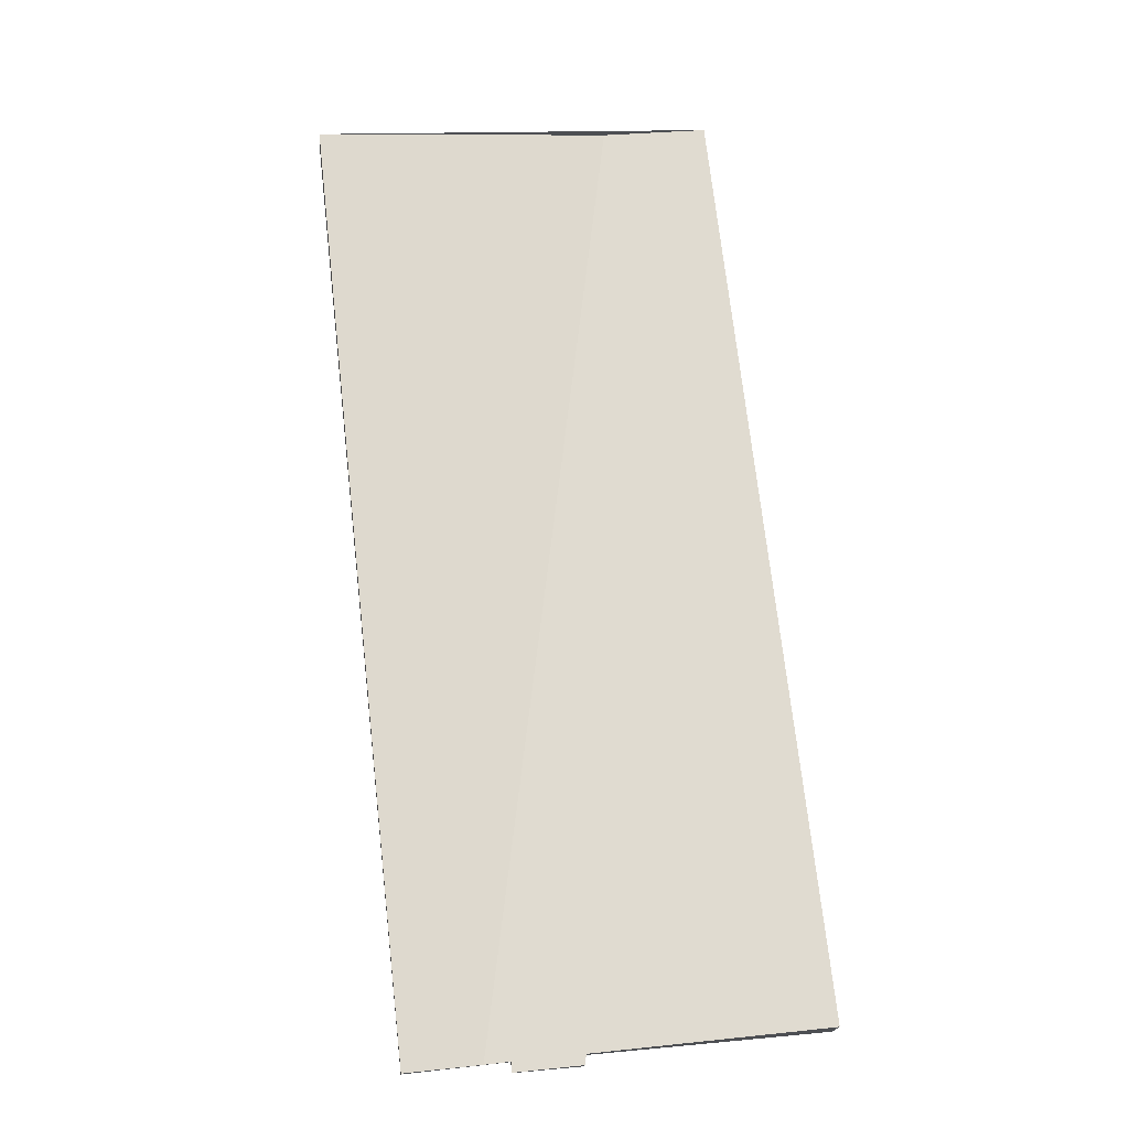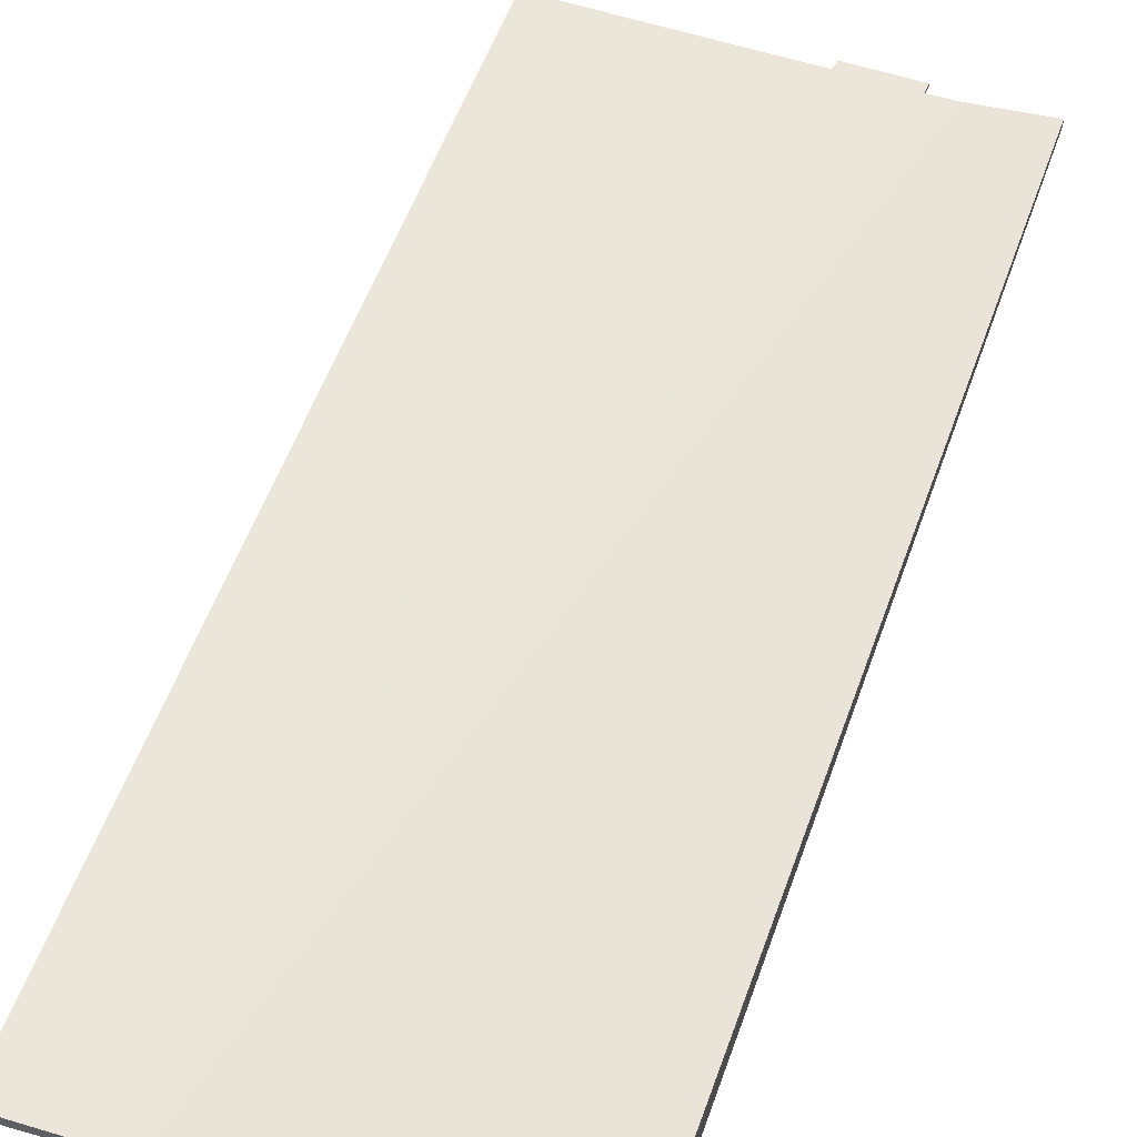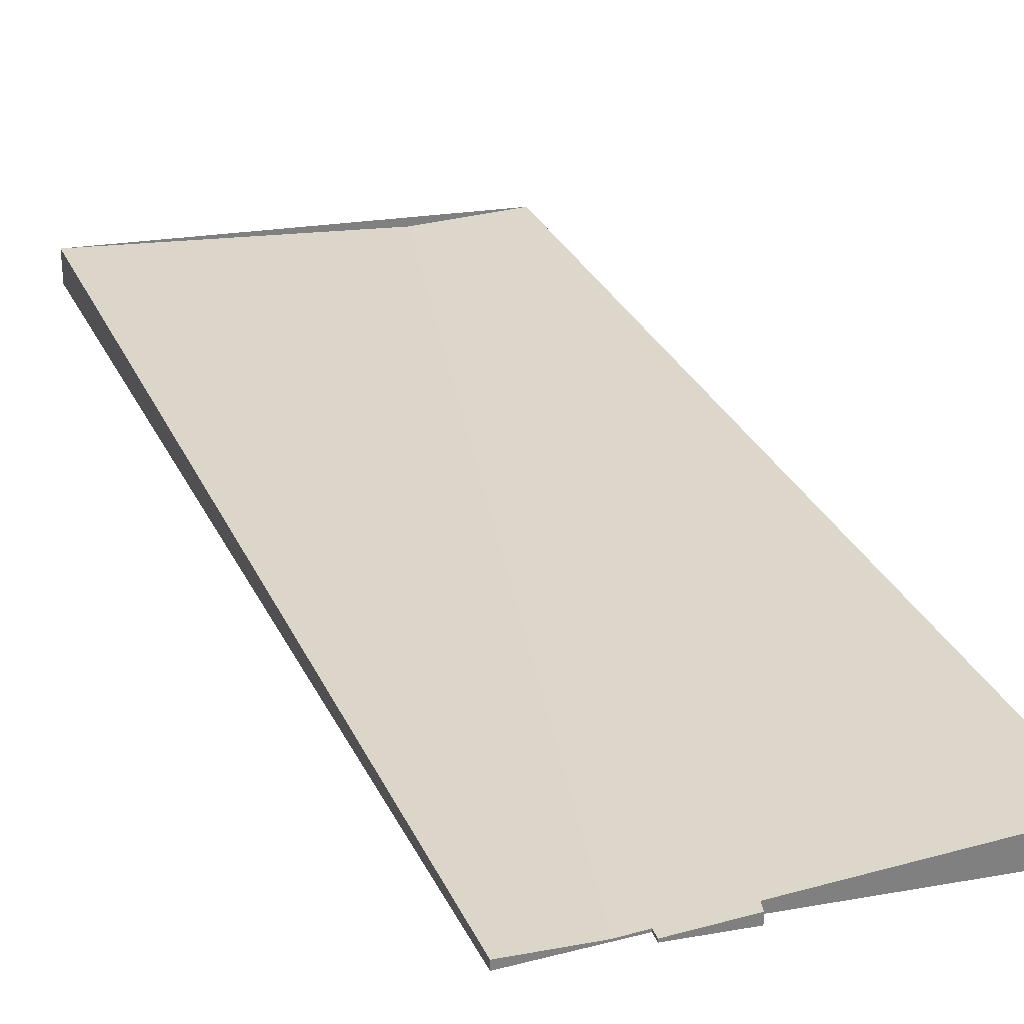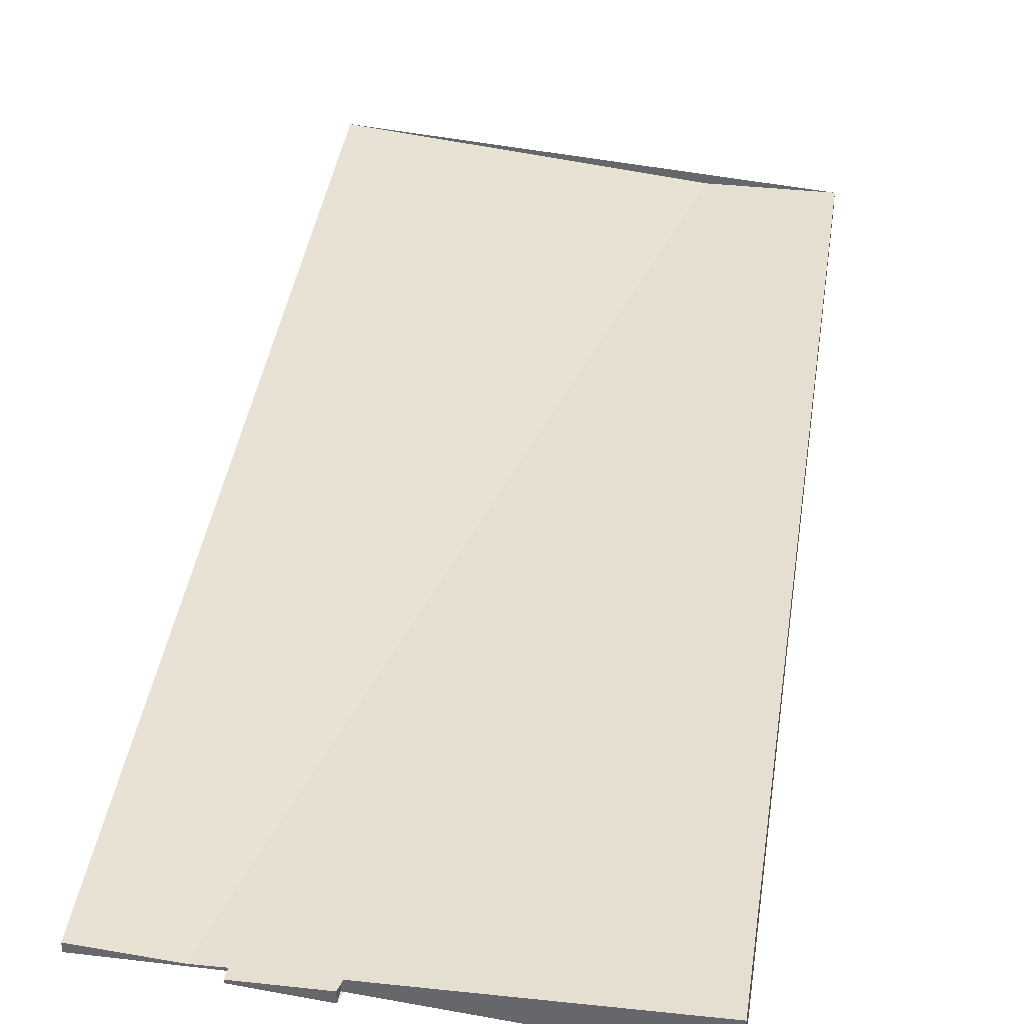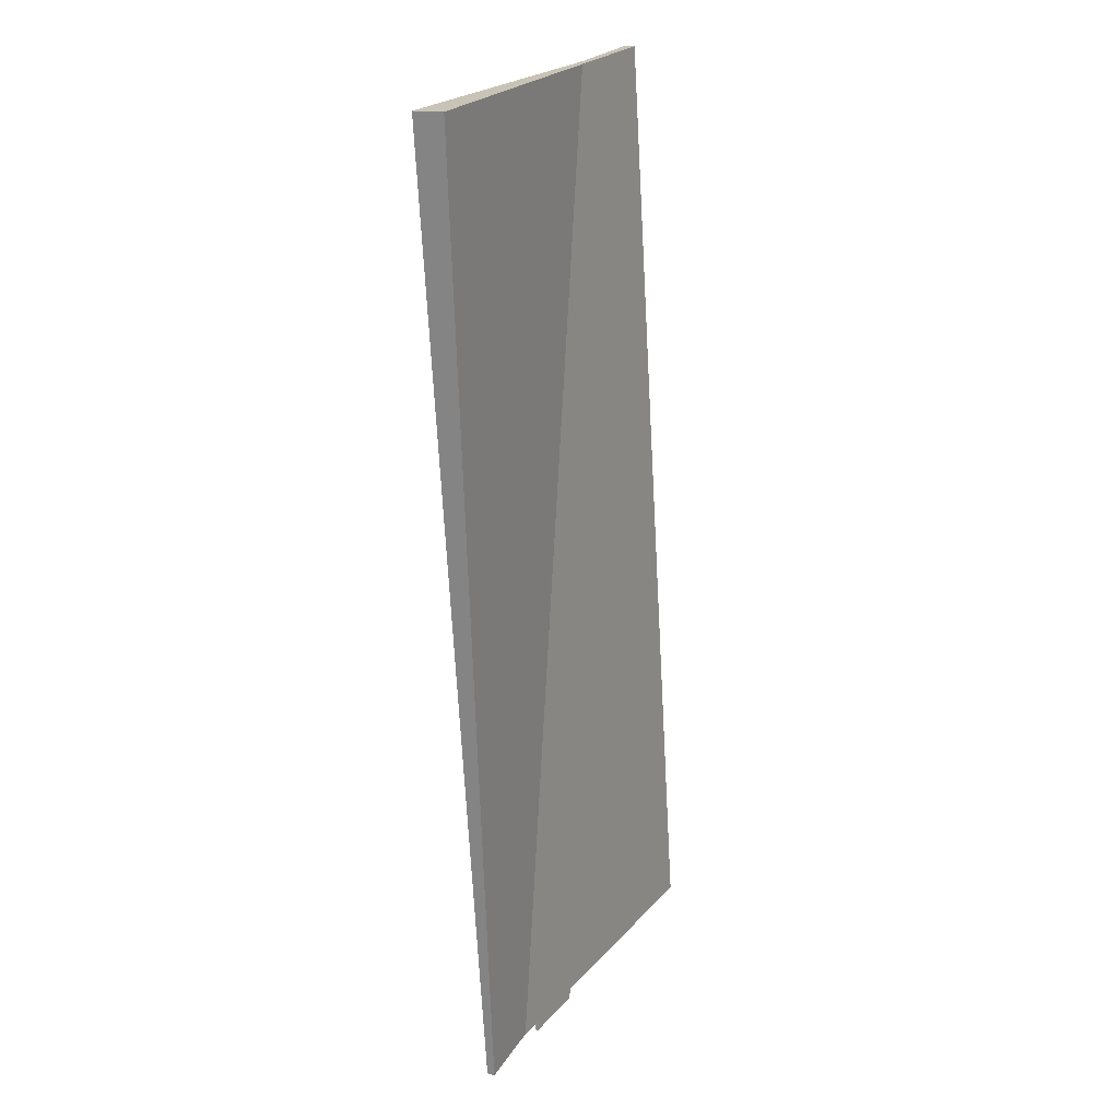
<metadata>
{"format":"obj","ext":"obj","renderer":"f3d","projection":"perspective","resolution":1024,"background":"white","views":[{"elev":-19.2,"azim":-5.1,"up":"+Y"},{"elev":55.0,"azim":-154.2,"up":"+Z"},{"elev":30.4,"azim":-15.4,"up":"+Z"},{"elev":36.7,"azim":14.5,"up":"+Z"},{"elev":14.7,"azim":-60.6,"up":"+Y"}]}
</metadata>
<code>
v -2135 -2598 0.403
v -2129 -2597 -0.1446
v -2128 -2609 -0.4463
v -2131 -2610 -0.1244
v -2131 -2610 -0.1269
v -2132 -2610 -0.03633
v -2132 -2610 -0.03385
v -2133 -2610 0.1009
v -2129 -2597 -0.1446
v -2135 -2598 0.403
v -2135 -2598 5.551e-17
v -2129 -2597 0
v -2128 -2609 -0.4463
v -2129 -2597 -0.1446
v -2129 -2597 0
v -2128 -2609 -5.551e-17
v -2131 -2610 -0.1244
v -2128 -2609 -0.4463
v -2128 -2609 -5.551e-17
v -2131 -2610 1.388e-17
v -2131 -2610 -0.1269
v -2131 -2610 -0.1244
v -2131 -2610 1.388e-17
v -2131 -2610 0
v -2132 -2610 -0.03633
v -2131 -2610 -0.1269
v -2131 -2610 0
v -2132 -2610 0
v -2132 -2610 -0.03385
v -2132 -2610 -0.03633
v -2132 -2610 0
v -2132 -2610 0
v -2133 -2610 0.1009
v -2132 -2610 -0.03385
v -2132 -2610 0
v -2133 -2610 0
v -2135 -2598 0.403
v -2133 -2610 0.1009
v -2133 -2610 0
v -2135 -2598 5.551e-17
v -2135 -2598 0
v -2129 -2597 0
v -2128 -2609 0
v -2131 -2610 0
v -2131 -2610 0
v -2132 -2610 0
v -2132 -2610 0
v -2133 -2610 0
f 2 3 4 5 6 7 8 1
f 10 11 12 9
f 14 15 16 13
f 18 19 20 17
f 22 23 24 21
f 26 27 28 25
f 30 31 32 29
f 34 35 36 33
f 38 39 40 37
f 42 43 44 45 46 47 48 41

</code>
